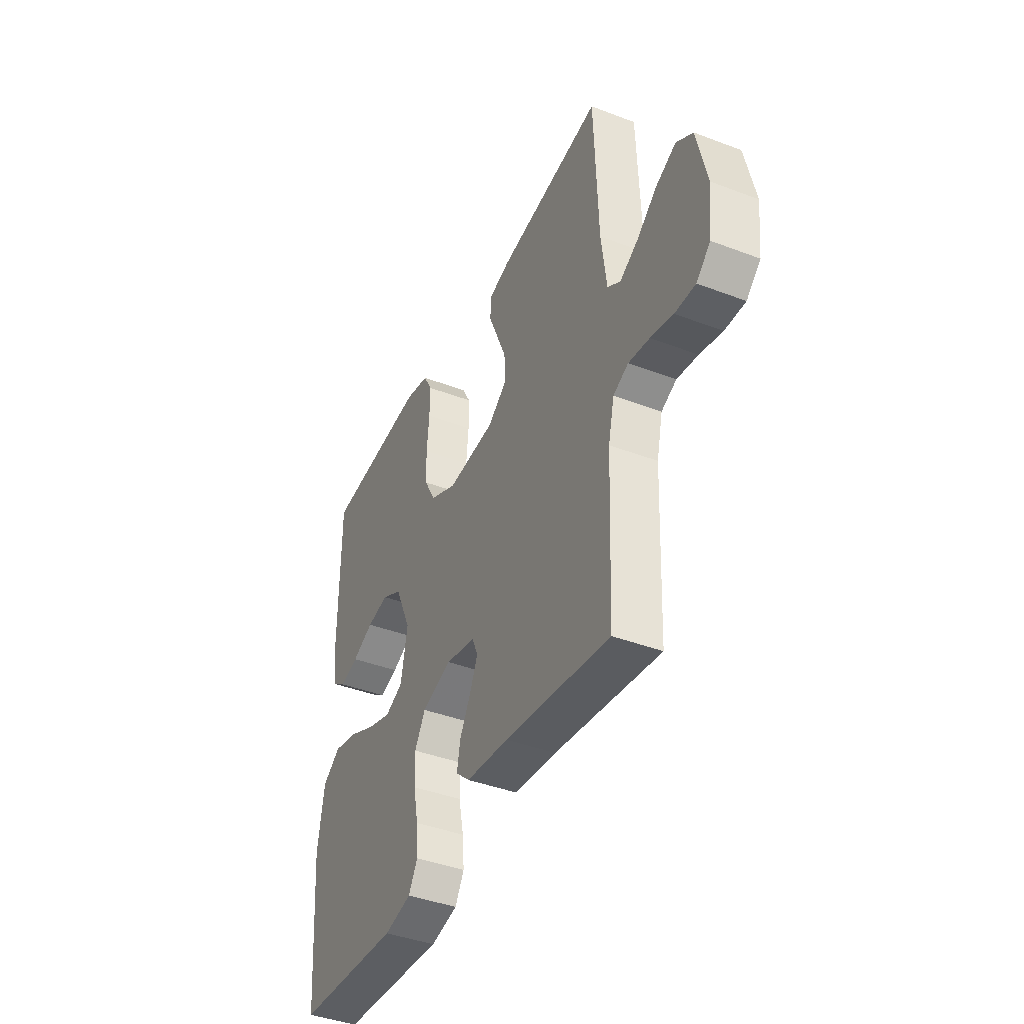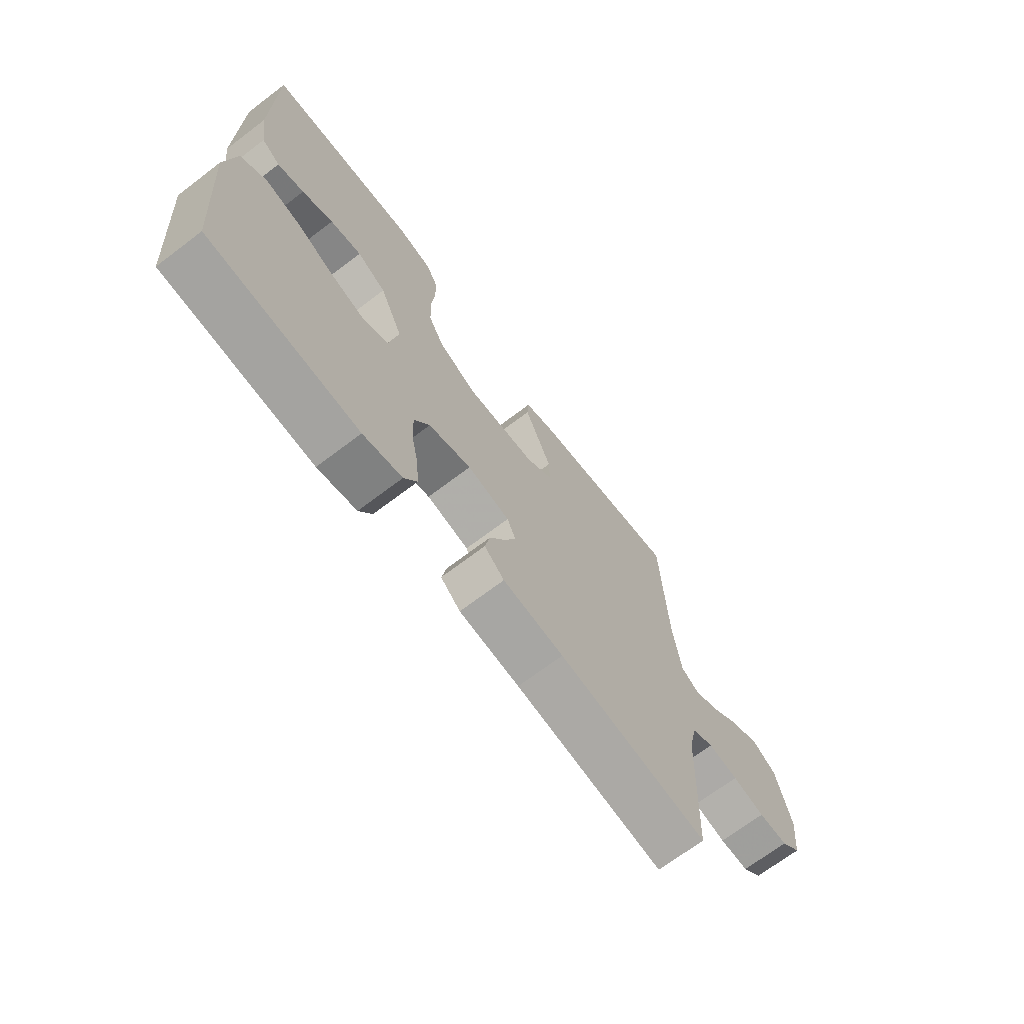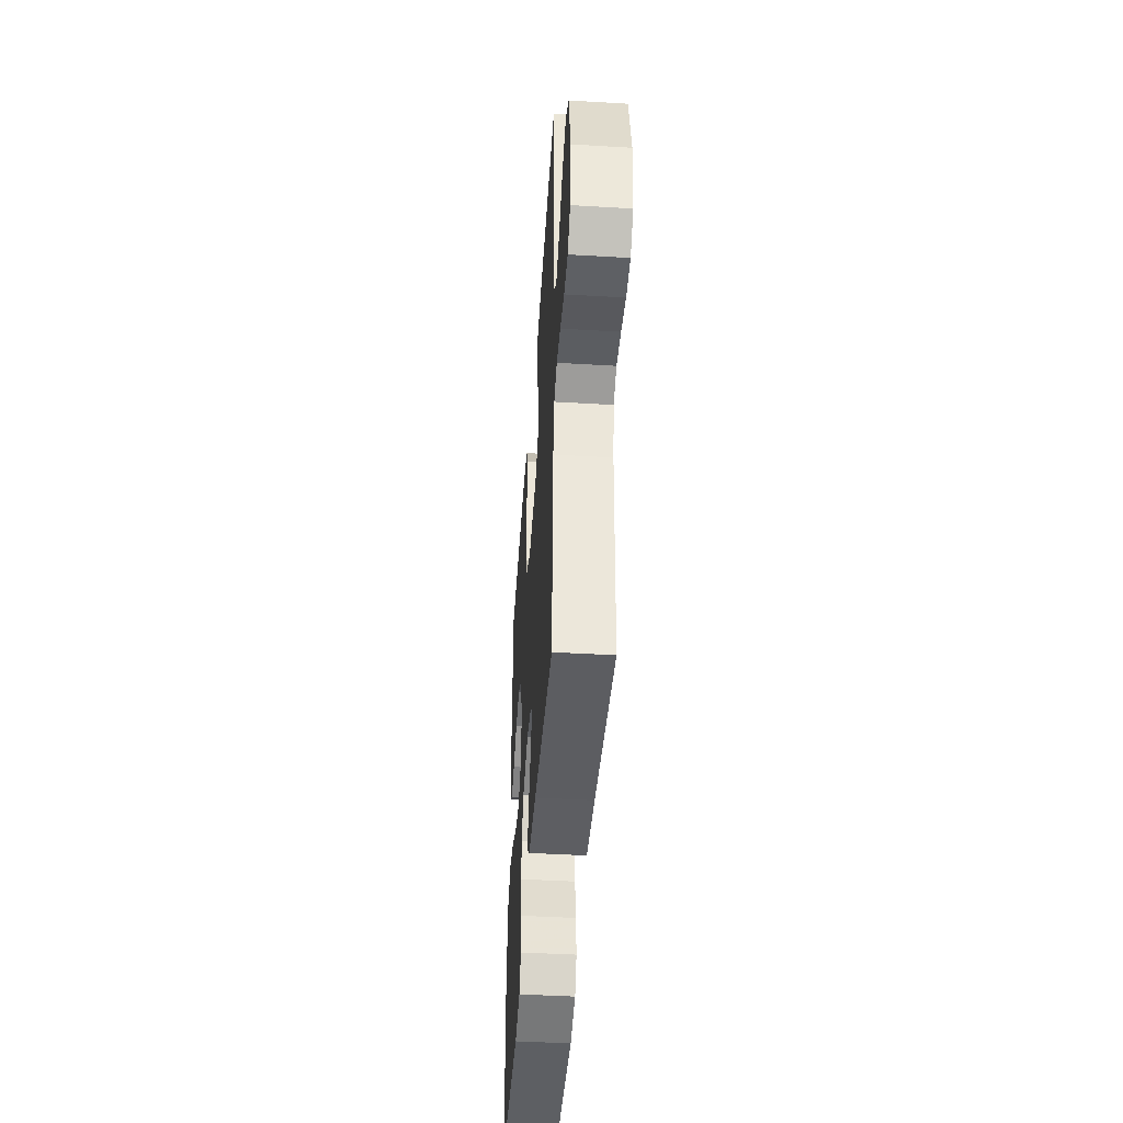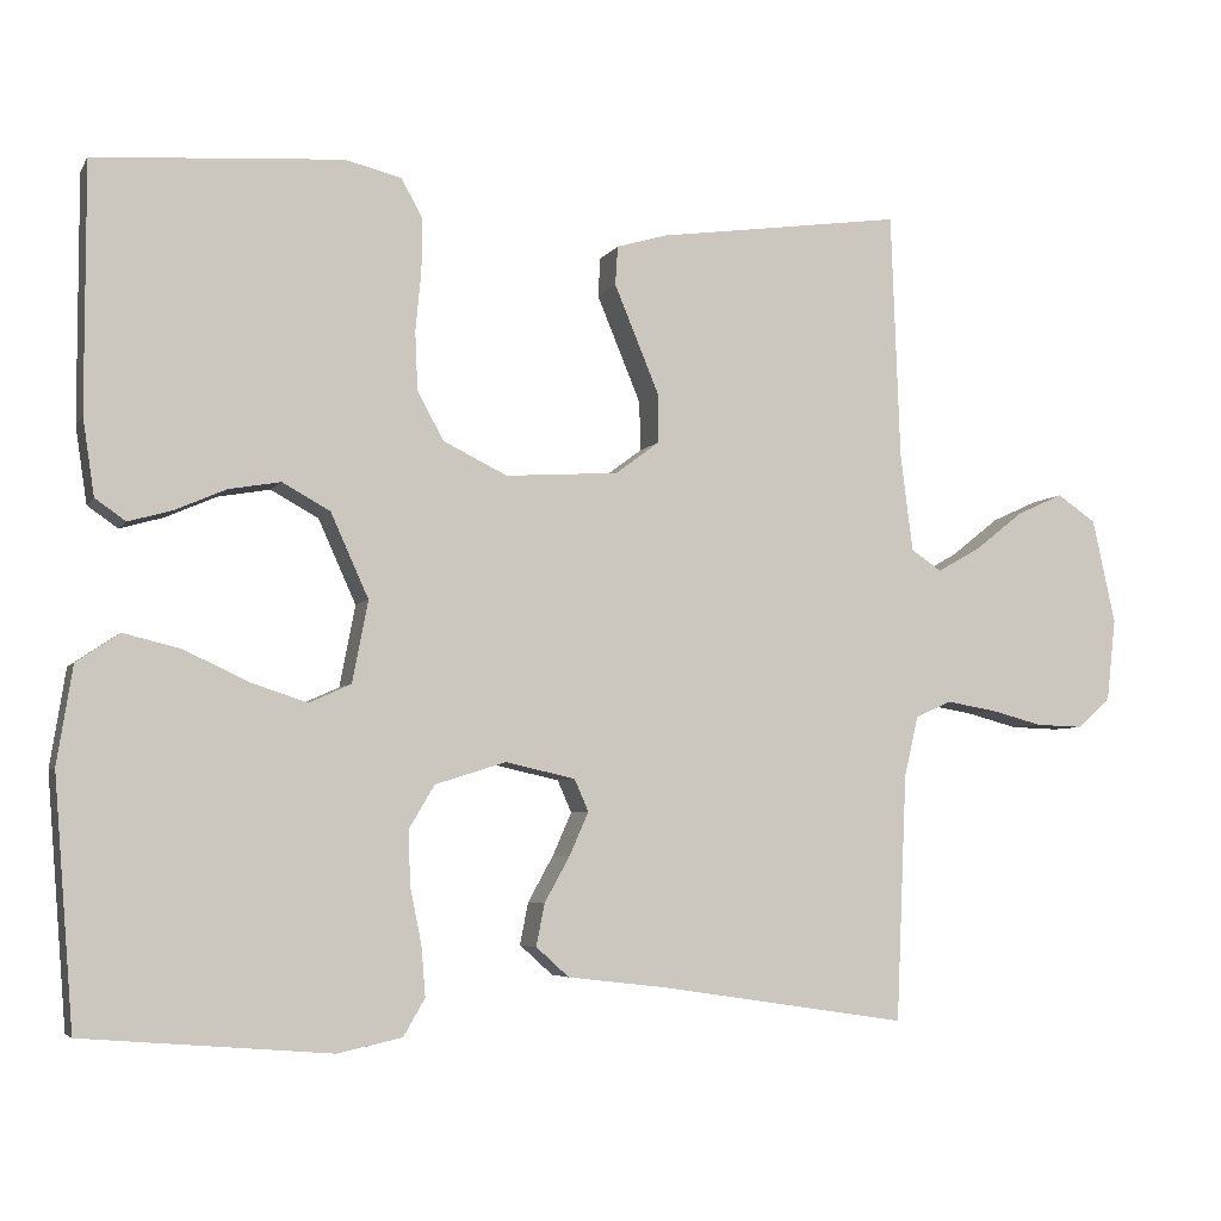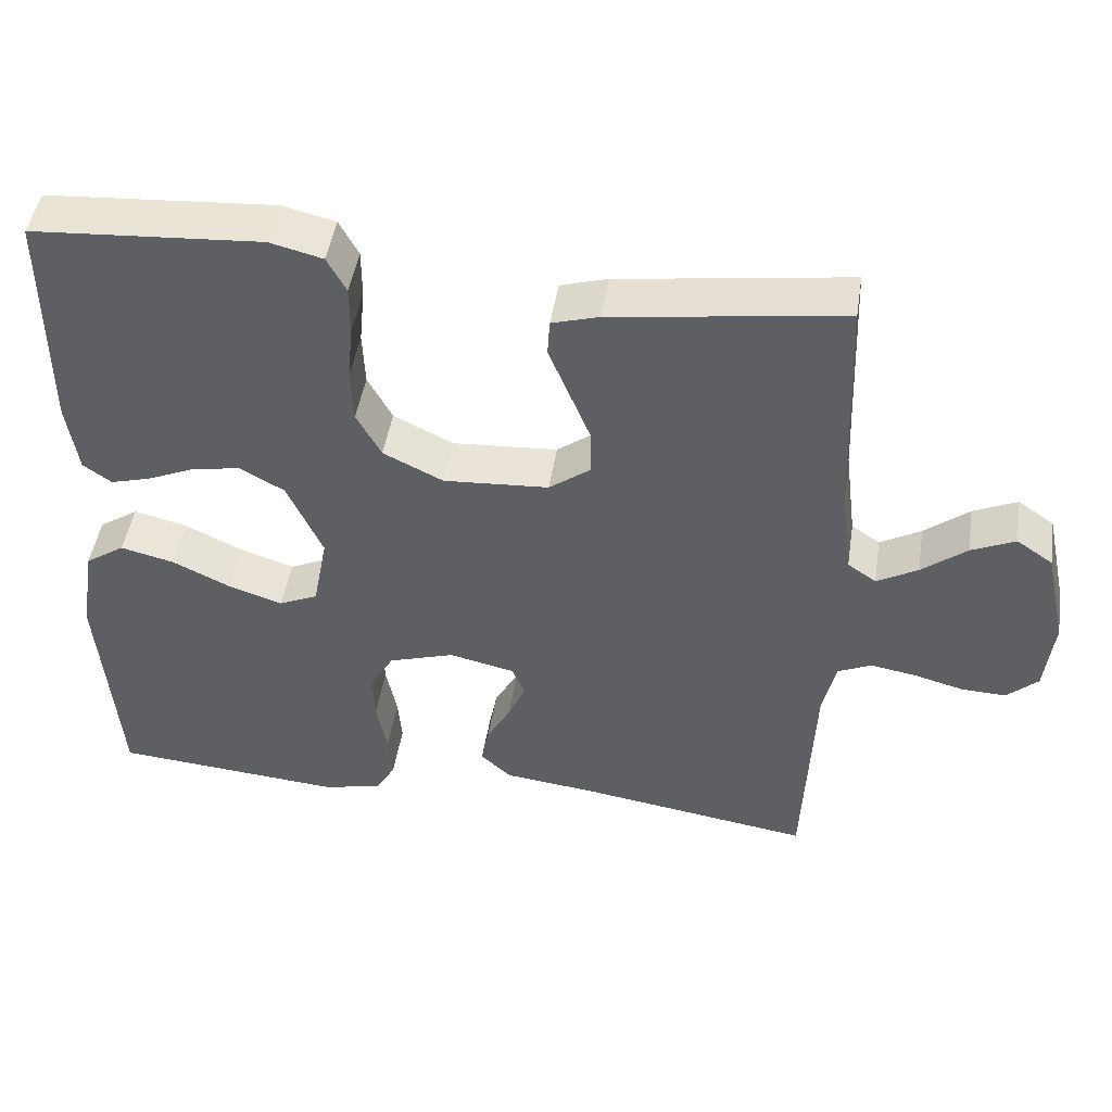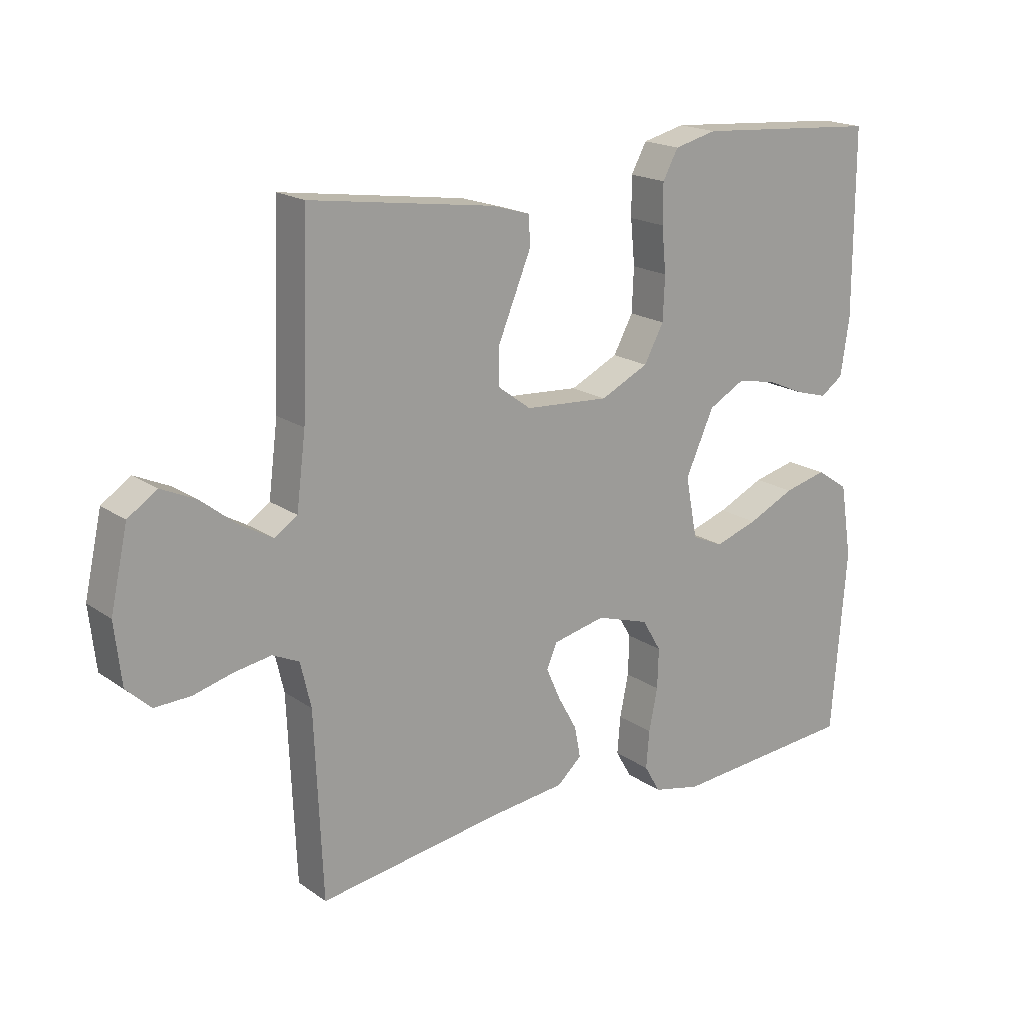
<metadata>
{"format":"obj","ext":"obj","renderer":"f3d","projection":"perspective","resolution":1024,"background":"white","views":[{"elev":-41.5,"azim":65.3,"up":"+Z"},{"elev":-69.7,"azim":-52.8,"up":"+Z"},{"elev":-45.0,"azim":86.1,"up":"+Z"},{"elev":-5.1,"azim":-17.8,"up":"+Z"},{"elev":46.7,"azim":8.9,"up":"+Z"},{"elev":18.5,"azim":142.6,"up":"+Z"}]}
</metadata>
<code>
v -0.5 0.07 0.5
v -0.2 0.07 0.521
v -0.131 0.07 0.504
v -0.106 0.07 0.458
v -0.106 0.07 0.394
v -0.113 0.07 0.321
v -0.11 0.07 0.25
v -0.078 0.07 0.191
v 0 0.07 0.153
v 0.137 0.07 0.162
v 0.191 0.07 0.202
v 0.19 0.07 0.262
v 0.162 0.07 0.33
v 0.136 0.07 0.393
v 0.139 0.07 0.44
v 0.2 0.07 0.458
v 0.5 0.07 0.5
v 0.511 0.07 0.2
v 0.526 0.07 0.082
v 0.563 0.07 0.057
v 0.616 0.07 0.087
v 0.674 0.07 0.133
v 0.731 0.07 0.159
v 0.778 0.07 0.127
v 0.806 0.07 0
v 0.795 0.07 -0.099
v 0.755 0.07 -0.136
v 0.697 0.07 -0.134
v 0.633 0.07 -0.117
v 0.573 0.07 -0.107
v 0.53 0.07 -0.127
v 0.513 0.07 -0.2
v 0.5 0.07 -0.5
v 0.2 0.07 -0.455
v 0.078 0.07 -0.441
v 0.038 0.07 -0.405
v 0.048 0.07 -0.354
v 0.079 0.07 -0.298
v 0.102 0.07 -0.246
v 0.085 0.07 -0.207
v 0 0.07 -0.188
v -0.086 0.07 -0.215
v -0.117 0.07 -0.267
v -0.115 0.07 -0.332
v -0.101 0.07 -0.401
v -0.096 0.07 -0.462
v -0.122 0.07 -0.507
v -0.2 0.07 -0.524
v -0.5 0.07 -0.5
v -0.524 0.07 -0.2
v -0.505 0.07 -0.081
v -0.453 0.07 -0.046
v -0.383 0.07 -0.063
v -0.307 0.07 -0.099
v -0.237 0.07 -0.122
v -0.186 0.07 -0.099
v -0.167 0.07 0
v -0.213 0.07 0.102
v -0.271 0.07 0.134
v -0.334 0.07 0.123
v -0.396 0.07 0.096
v -0.449 0.07 0.081
v -0.486 0.07 0.107
v -0.5 0.07 0.2
v -0.5 0 0.5
v -0.2 0 0.521
v -0.131 0 0.504
v -0.106 0 0.458
v -0.106 0 0.394
v -0.113 0 0.321
v -0.11 0 0.25
v -0.078 0 0.191
v 0 0 0.153
v 0.137 0 0.162
v 0.191 0 0.202
v 0.19 0 0.262
v 0.162 0 0.33
v 0.136 0 0.393
v 0.139 0 0.44
v 0.2 0 0.458
v 0.5 0 0.5
v 0.511 0 0.2
v 0.526 0 0.082
v 0.563 0 0.057
v 0.616 0 0.087
v 0.674 0 0.133
v 0.731 0 0.159
v 0.778 0 0.127
v 0.806 0 0
v 0.795 0 -0.099
v 0.755 0 -0.136
v 0.697 0 -0.134
v 0.633 0 -0.117
v 0.573 0 -0.107
v 0.53 0 -0.127
v 0.513 0 -0.2
v 0.5 0 -0.5
v 0.2 0 -0.455
v 0.078 0 -0.441
v 0.038 0 -0.405
v 0.048 0 -0.354
v 0.079 0 -0.298
v 0.102 0 -0.246
v 0.085 0 -0.207
v 0 0 -0.188
v -0.086 0 -0.215
v -0.117 0 -0.267
v -0.115 0 -0.332
v -0.101 0 -0.401
v -0.096 0 -0.462
v -0.122 0 -0.507
v -0.2 0 -0.524
v -0.5 0 -0.5
v -0.524 0 -0.2
v -0.505 0 -0.081
v -0.453 0 -0.046
v -0.383 0 -0.063
v -0.307 0 -0.099
v -0.237 0 -0.122
v -0.186 0 -0.099
v -0.167 0 0
v -0.213 0 0.102
v -0.271 0 0.134
v -0.334 0 0.123
v -0.396 0 0.096
v -0.449 0 0.081
v -0.486 0 0.107
v -0.5 0 0.2
f 60 61 62 63
f 59 60 63 64
f 51 52 53 54
f 51 54 55
f 50 51 55
f 49 50 55
f 48 49 55 56
f 44 45 46 47
f 43 44 47 48
f 35 36 37 38
f 34 35 38 39
f 32 33 34 39
f 31 32 39 40
f 26 27 28 29
f 26 29 30
f 25 26 30
f 24 25 30
f 21 22 23 24
f 20 21 24 30
f 19 20 30 31
f 15 16 17 18
f 13 14 15 18
f 12 13 18 19
f 11 12 19 31
f 3 4 5 6
f 3 6 7
f 2 3 7
f 59 64 1 2
f 58 59 2 7
f 57 58 7 8
f 43 48 56 57
f 42 43 57 8
f 41 42 8 9
f 40 41 9 10
f 10 11 31 40
f 127 126 125 124
f 128 127 124 123
f 118 117 116 115
f 119 118 115
f 119 115 114
f 119 114 113
f 120 119 113 112
f 111 110 109 108
f 112 111 108 107
f 102 101 100 99
f 103 102 99 98
f 103 98 97 96
f 104 103 96 95
f 93 92 91 90
f 94 93 90
f 94 90 89
f 94 89 88
f 88 87 86 85
f 94 88 85 84
f 95 94 84 83
f 82 81 80 79
f 82 79 78 77
f 83 82 77 76
f 95 83 76 75
f 70 69 68 67
f 71 70 67
f 71 67 66
f 66 65 128 123
f 71 66 123 122
f 72 71 122 121
f 121 120 112 107
f 72 121 107 106
f 73 72 106 105
f 74 73 105 104
f 104 95 75 74
f 1 65 66 2
f 2 66 67 3
f 3 67 68 4
f 4 68 69 5
f 5 69 70 6
f 6 70 71 7
f 7 71 72 8
f 8 72 73 9
f 9 73 74 10
f 10 74 75 11
f 11 75 76 12
f 12 76 77 13
f 13 77 78 14
f 14 78 79 15
f 15 79 80 16
f 16 80 81 17
f 17 81 82 18
f 18 82 83 19
f 19 83 84 20
f 20 84 85 21
f 21 85 86 22
f 22 86 87 23
f 23 87 88 24
f 24 88 89 25
f 25 89 90 26
f 26 90 91 27
f 27 91 92 28
f 28 92 93 29
f 29 93 94 30
f 30 94 95 31
f 31 95 96 32
f 32 96 97 33
f 33 97 98 34
f 34 98 99 35
f 35 99 100 36
f 36 100 101 37
f 37 101 102 38
f 38 102 103 39
f 39 103 104 40
f 40 104 105 41
f 41 105 106 42
f 42 106 107 43
f 43 107 108 44
f 44 108 109 45
f 45 109 110 46
f 46 110 111 47
f 47 111 112 48
f 48 112 113 49
f 49 113 114 50
f 50 114 115 51
f 51 115 116 52
f 52 116 117 53
f 53 117 118 54
f 54 118 119 55
f 55 119 120 56
f 56 120 121 57
f 57 121 122 58
f 58 122 123 59
f 59 123 124 60
f 60 124 125 61
f 61 125 126 62
f 62 126 127 63
f 63 127 128 64
f 64 128 65 1

</code>
